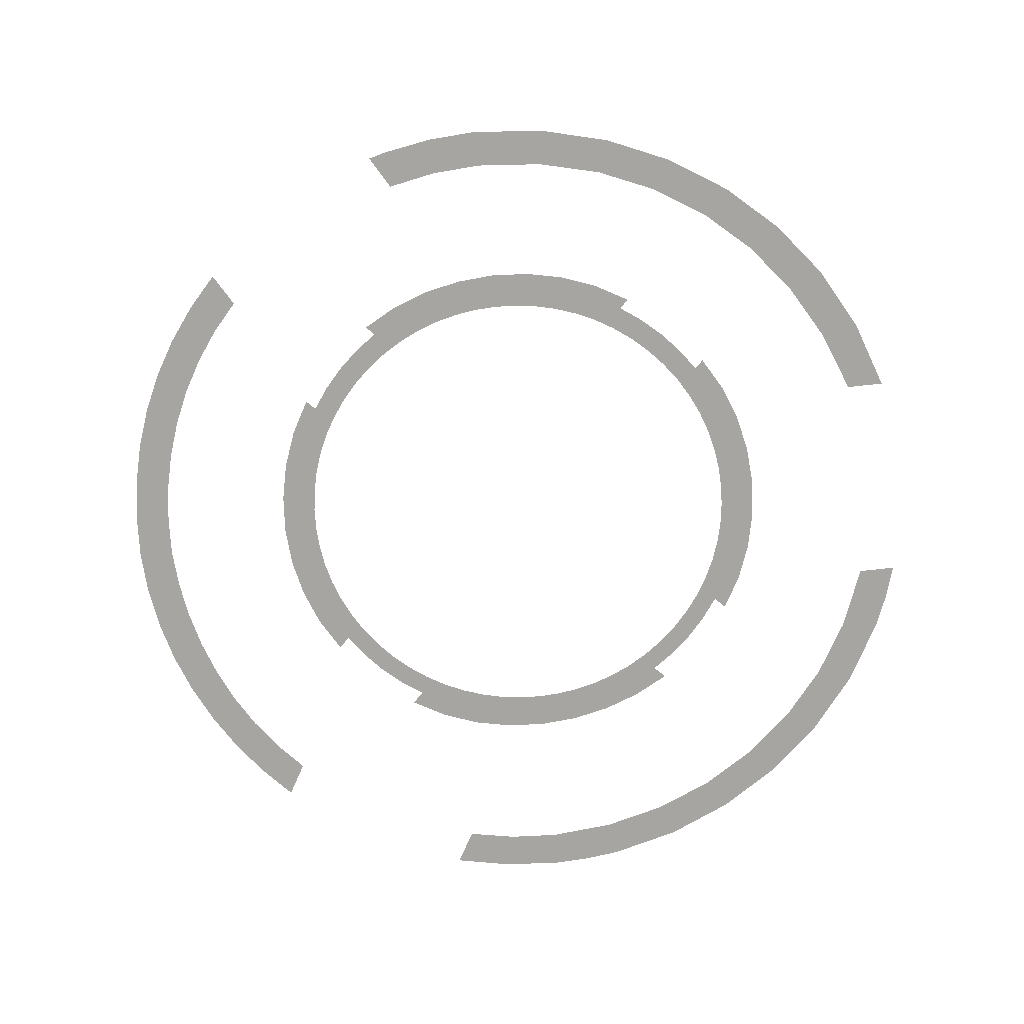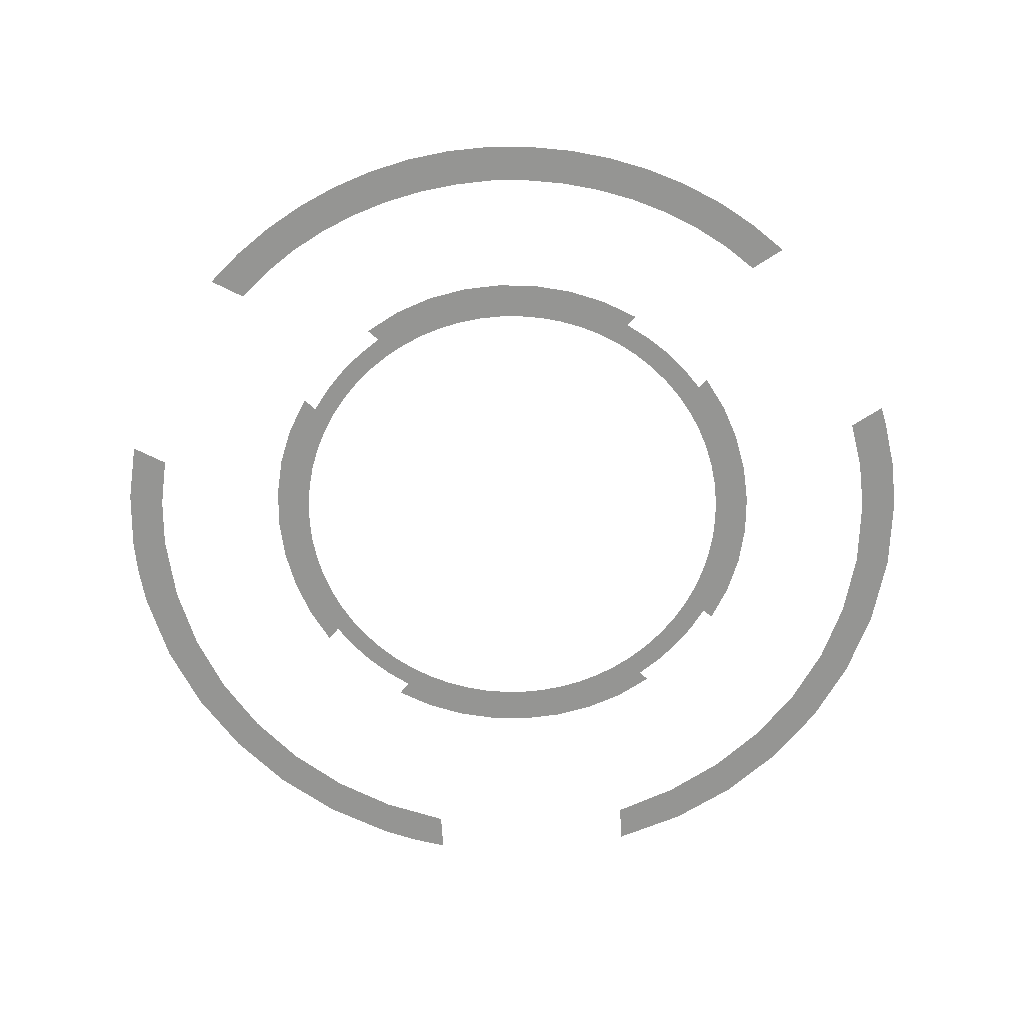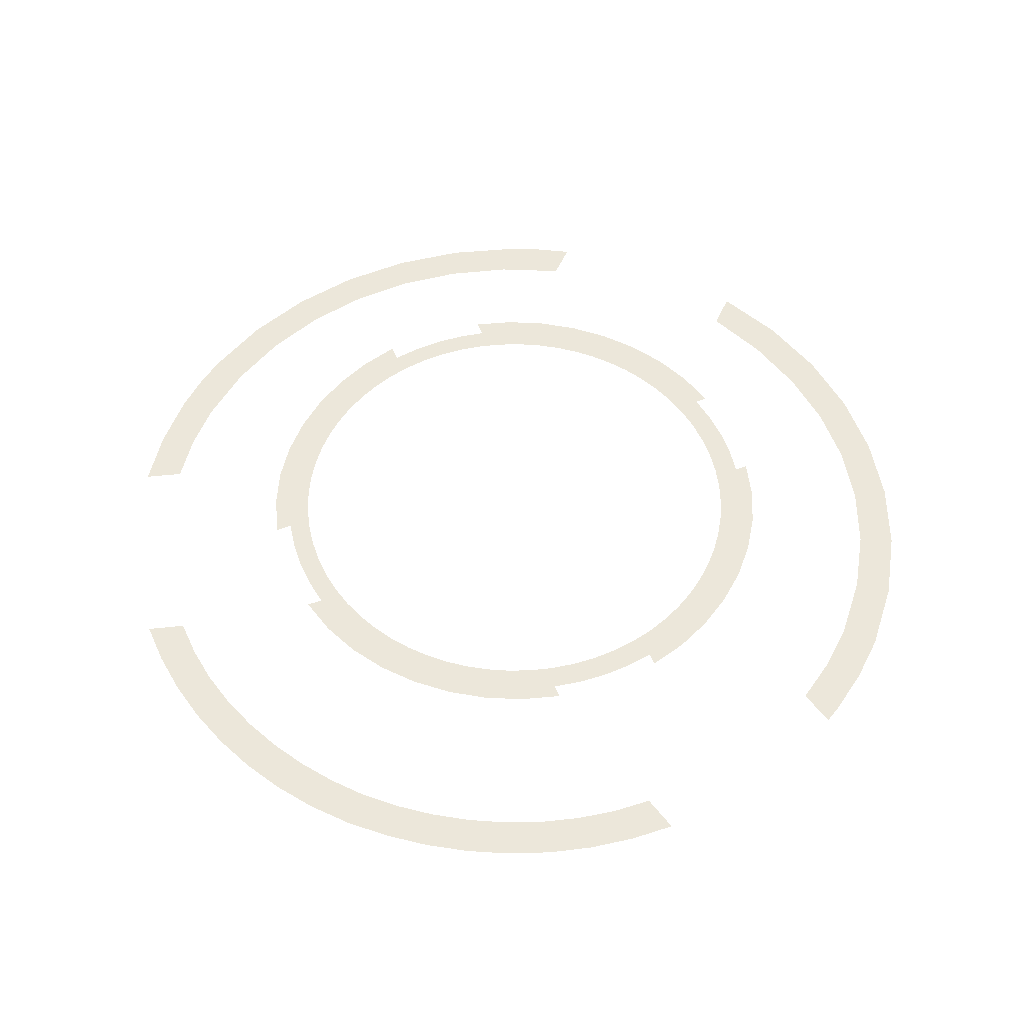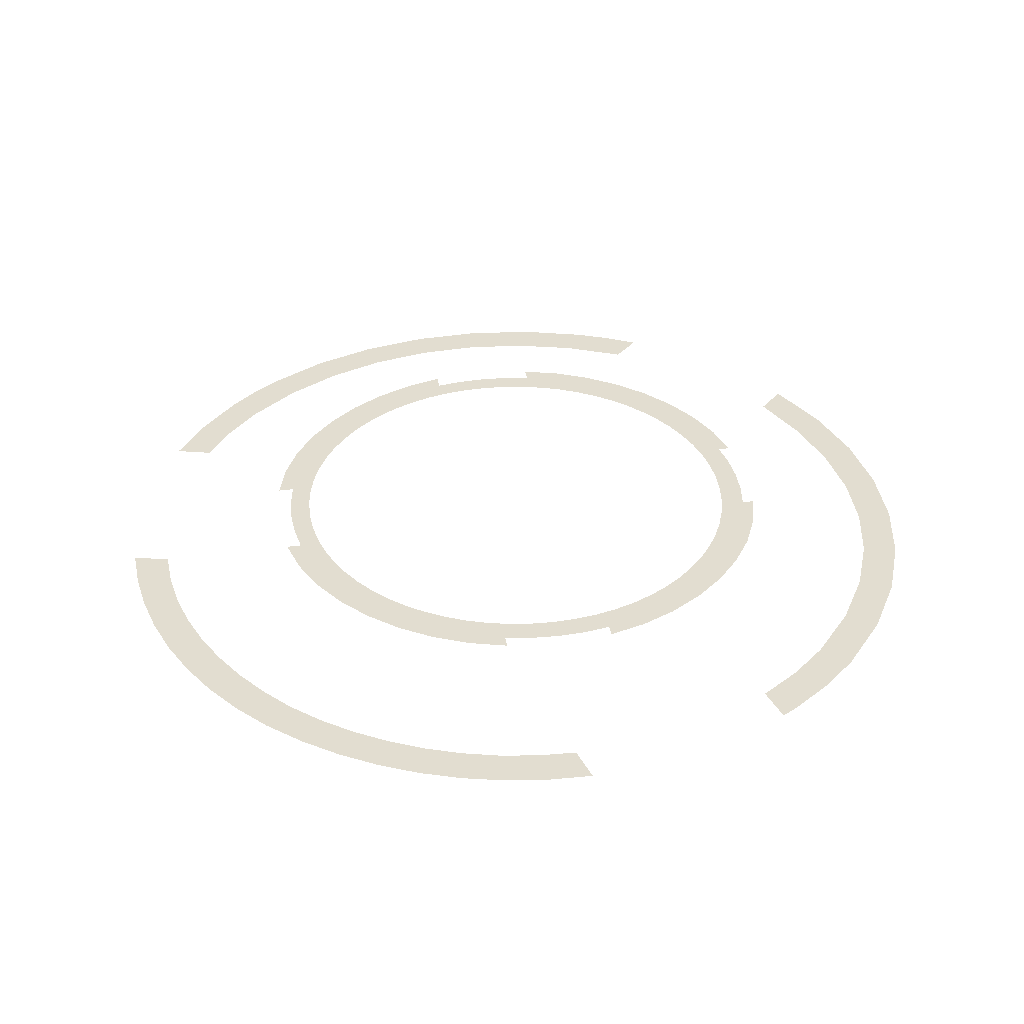
<metadata>
{"format":"obj","ext":"obj","renderer":"f3d","projection":"perspective","resolution":1024,"background":"white","views":[{"elev":-73.9,"azim":96.3,"up":"+Z"},{"elev":-67.3,"azim":3.3,"up":"+Z"},{"elev":52.5,"azim":23.5,"up":"+Z"},{"elev":35.4,"azim":35.5,"up":"+Z"}]}
</metadata>
<code>
g Polyplane
v -1.936 -1.706 0
v -1.939 -2.024 0
v -2.151 -1.831 0
v -1.746 -1.877 0
v 1.744 -2.027 0
v 1.742 -1.706 0
v 1.957 -1.831 0
v 1.552 -1.877 0
v -1.71 -2.195 0
v -1.54 -2.027 0
v 1.515 -2.199 0
v 1.347 -2.026 0
v -1.466 -2.343 0
v -1.321 -2.154 0
v 1.272 -2.346 0
v 1.127 -2.154 0
v -1.21 -2.467 0
v -1.09 -2.258 0
v 1.017 -2.467 0
v 0.8957 -2.259 0
v 0.7502 -2.563 0
v 0.6554 -2.343 0
v -0.9436 -2.565 0
v -0.8499 -2.341 0
v 0.4746 -2.633 0
v 0.4083 -2.403 0
v -0.6679 -2.636 0
v -0.603 -2.401 0
v 0.1916 -2.676 0
v 0.1567 -2.44 0
v -0.3852 -2.679 0
v -0.3514 -2.438 0
v -0.09717 -2.693 0
v -0.09717 -2.453 0
f 3 2 1
f 1 2 4
f 7 6 5
f 6 8 5
f 2 9 4
f 4 9 10
f 5 8 11
f 8 12 11
f 9 13 10
f 10 13 14
f 11 12 15
f 12 16 15
f 13 17 14
f 14 17 18
f 15 16 19
f 16 20 19
f 19 20 21
f 20 22 21
f 17 23 18
f 18 23 24
f 21 22 25
f 22 26 25
f 23 27 24
f 24 27 28
f 25 26 29
f 26 30 29
f 27 31 28
f 28 31 32
f 31 33 32
f 32 33 34
f 29 30 33
f 30 34 33
g Polyplane.1
v -0.8172 2.727 0
v -1.048 2.905 0
v -0.8172 2.975 0
v -1.227 2.57 0
v -1.27 2.816 0
v -2.951 -0.2021 0
v -2.657 -0.4594 0
v -2.872 -0.584 0
v -2.717 -0.1388 0
v -1.685 2.586 0
v -1.597 2.355 0
v -2.053 2.293 0
v -1.923 2.089 0
v -2.369 1.947 0
v -2.2 1.777 0
v -2.977 0.1869 0
v -2.737 0.1869 0
v -2.626 1.554 0
v -2.425 1.425 0
v -2.817 1.125 0
v -2.592 1.039 0
v -2.937 0.666 0
v -2.697 0.6242 0
v -2.967 0.4285 0
f 37 36 35
f 35 36 38
f 36 39 38
f 42 41 40
f 41 43 40
f 39 44 38
f 38 44 45
f 44 46 45
f 45 46 47
f 46 48 47
f 47 48 49
f 40 43 50
f 43 51 50
f 48 52 49
f 49 52 53
f 52 54 53
f 53 54 55
f 54 56 55
f 55 56 57
f 56 58 57
f 57 58 51
f 58 50 51
g Polyplane.2
v 2.462 -0.4594 0
v 2.709 -0.4635 0
v 2.678 -0.584 0
v 1.084 2.815 0
v 0.6228 2.727 0
v 0.6228 2.975 0
v 1.036 2.566 0
v 1.5 2.586 0
v 1.407 2.351 0
v 1.866 2.295 0
v 1.734 2.087 0
v 2.178 1.951 0
v 2.01 1.779 0
v 2.431 1.56 0
v 2.233 1.431 0
v 2.523 -0.1389 0
v 2.764 -0.1404 0
v 2.619 1.131 0
v 2.399 1.047 0
v 2.738 0.6705 0
v 2.504 0.6306 0
v 2.543 0.1869 0
v 2.783 0.1869 0
f 61 60 59
f 64 63 62
f 63 65 62
f 62 65 66
f 65 67 66
f 66 67 68
f 67 69 68
f 68 69 70
f 69 71 70
f 70 71 72
f 71 73 72
f 59 60 74
f 60 75 74
f 72 73 76
f 73 77 76
f 76 77 78
f 77 79 78
f 74 75 80
f 75 81 80
f 81 78 80
f 78 79 80
g Polyplane.3
v 1.355 -0.7336 0.25
v 1.537 -0.5638 0.25
v 1.413 -0.7915 0.25
v -1.522 1.108 0.25
v -1.722 0.953 0.25
v -1.597 1.183 0.25
v -0.8488 1.824 0.25
v -1.004 1.626 0.25
v -1.076 1.698 0.25
v 0.6701 -1.44 0.25
v 0.8377 -1.251 0.25
v 0.8985 -1.312 0.25
v 1.537 0.9451 0.25
v 1.35 1.114 0.25
v 1.408 1.172 0.25
v -1.732 -0.5711 0.25
v -1.527 -0.7279 0.25
v -1.6 -0.801 0.25
v -1.01 -1.245 0.25
v -0.8513 -1.448 0.25
v -1.08 -1.316 0.25
v 0.832 1.631 0.25
v 0.6623 1.819 0.25
v 0.8887 1.688 0.25
v -1.657 0.1873 0.25
v -1.876 -0.07003 0.25
v -1.892 0.1909 0.25
v -1.65 0.03773 0.25
v -1.629 -0.1107 0.25
v -1.823 -0.3257 0.25
v -1.593 -0.2569 0.25
v -1.543 -0.3998 0.25
v -1.479 -0.5382 0.25
v -1.4 -0.6711 0.25
v -1.42 -0.8775 0.25
v -1.307 -0.7973 0.25
v -1.297 -1.015 0.25
v -1.2 -0.9158 0.25
v -1.159 -1.138 0.25
v -1.082 -1.023 0.25
v -0.9557 -1.116 0.25
v -0.8228 -1.194 0.25
v -0.6844 -1.259 0.25
v -0.6064 -1.54 0.25
v -0.5415 -1.308 0.25
v -1.871 0.4518 0.25
v -1.65 0.3368 0.25
v -1.629 0.4852 0.25
v -1.814 0.7075 0.25
v -1.593 0.6314 0.25
v -0.351 -1.594 0.25
v -0.3953 -1.344 0.25
v -0.2469 -1.366 0.25
v -0.09028 -1.611 0.25
v -0.09732 -1.373 0.25
v 0.1704 -1.59 0.25
v 0.05221 -1.366 0.25
v 0.2006 -1.344 0.25
v 0.4256 -1.533 0.25
v 0.3468 -1.308 0.25
v 0.4897 -1.259 0.25
v 0.6281 -1.194 0.25
v 0.761 -1.116 0.25
v 0.9873 -1.144 0.25
v 0.8873 -1.023 0.25
v 1.125 -1.02 0.25
v 1.006 -0.9158 0.25
v 1.113 -0.7973 0.25
v 1.248 -0.8832 0.25
v 1.206 -0.6711 0.25
v 1.284 -0.5382 0.25
v 1.348 -0.3998 0.25
v 1.626 -0.3207 0.25
v 1.398 -0.2569 0.25
v 1.68 -0.06733 0.25
v 1.434 -0.1107 0.25
v 1.456 0.03773 0.25
v 1.699 0.1911 0.25
v 1.463 0.1873 0.25
v 1.682 0.4495 0.25
v 1.456 0.3368 0.25
v 1.434 0.4852 0.25
v 1.628 0.7025 0.25
v 1.398 0.6314 0.25
v 1.348 0.7743 0.25
v 1.284 0.9127 0.25
v 1.206 1.046 0.25
v 1.242 1.264 0.25
v 1.113 1.172 0.25
v 1.119 1.401 0.25
v 1.006 1.29 0.25
v 0.9816 1.524 0.25
v 0.8873 1.397 0.25
v 0.761 1.49 0.25
v 0.6281 1.569 0.25
v 0.4897 1.633 0.25
v 0.4197 1.912 0.25
v 0.3468 1.683 0.25
v 0.1663 1.968 0.25
v 0.2006 1.719 0.25
v 0.05221 1.74 0.25
v -0.09265 1.986 0.25
v -0.09732 1.747 0.25
v -0.3517 1.968 0.25
v -0.2469 1.74 0.25
v -0.3953 1.719 0.25
v -0.6055 1.914 0.25
v -0.5415 1.683 0.25
v -0.6844 1.633 0.25
v -0.8228 1.569 0.25
v -0.9557 1.49 0.25
v -1.154 1.518 0.25
v -1.082 1.397 0.25
v -1.291 1.395 0.25
v -1.2 1.29 0.25
v -1.414 1.258 0.25
v -1.307 1.172 0.25
v -1.4 1.046 0.25
v -1.479 0.9127 0.25
v -1.543 0.7743 0.25
f 84 83 82
f 87 86 85
f 90 89 88
f 93 92 91
f 96 95 94
f 99 98 97
f 102 101 100
f 105 104 103
f 108 107 106
f 106 107 109
f 109 107 110
f 107 111 110
f 110 111 112
f 111 97 112
f 112 97 113
f 113 97 114
f 97 98 114
f 114 98 115
f 98 116 115
f 115 116 117
f 116 118 117
f 117 118 119
f 118 120 119
f 119 120 121
f 121 120 122
f 120 100 122
f 122 100 123
f 100 101 123
f 123 101 124
f 101 125 124
f 124 125 126
f 108 106 127
f 106 128 127
f 128 129 127
f 127 129 130
f 129 131 130
f 125 132 126
f 126 132 133
f 133 132 134
f 132 135 134
f 134 135 136
f 135 137 136
f 136 137 138
f 138 137 139
f 137 140 139
f 139 140 141
f 140 91 141
f 141 91 142
f 142 91 143
f 91 92 143
f 143 92 144
f 92 145 144
f 144 145 146
f 145 147 146
f 146 147 148
f 148 147 149
f 147 150 149
f 149 150 151
f 150 82 151
f 151 82 152
f 82 83 152
f 152 83 153
f 83 154 153
f 153 154 155
f 154 156 155
f 155 156 157
f 157 156 158
f 156 159 158
f 158 159 160
f 159 161 160
f 160 161 162
f 162 161 163
f 161 164 163
f 163 164 165
f 164 94 165
f 165 94 166
f 166 94 167
f 94 95 167
f 167 95 168
f 95 169 168
f 168 169 170
f 169 171 170
f 170 171 172
f 171 173 172
f 172 173 174
f 173 103 174
f 174 103 175
f 175 103 176
f 103 104 176
f 176 104 177
f 104 178 177
f 177 178 179
f 178 180 179
f 179 180 181
f 181 180 182
f 180 183 182
f 182 183 184
f 183 185 184
f 184 185 186
f 186 185 187
f 185 188 187
f 187 188 189
f 188 88 189
f 189 88 190
f 190 88 191
f 88 89 191
f 191 89 192
f 89 193 192
f 192 193 194
f 193 195 194
f 194 195 196
f 195 197 196
f 196 197 198
f 197 85 198
f 198 85 199
f 199 85 200
f 85 86 200
f 200 86 201
f 86 130 201
f 130 131 201

</code>
